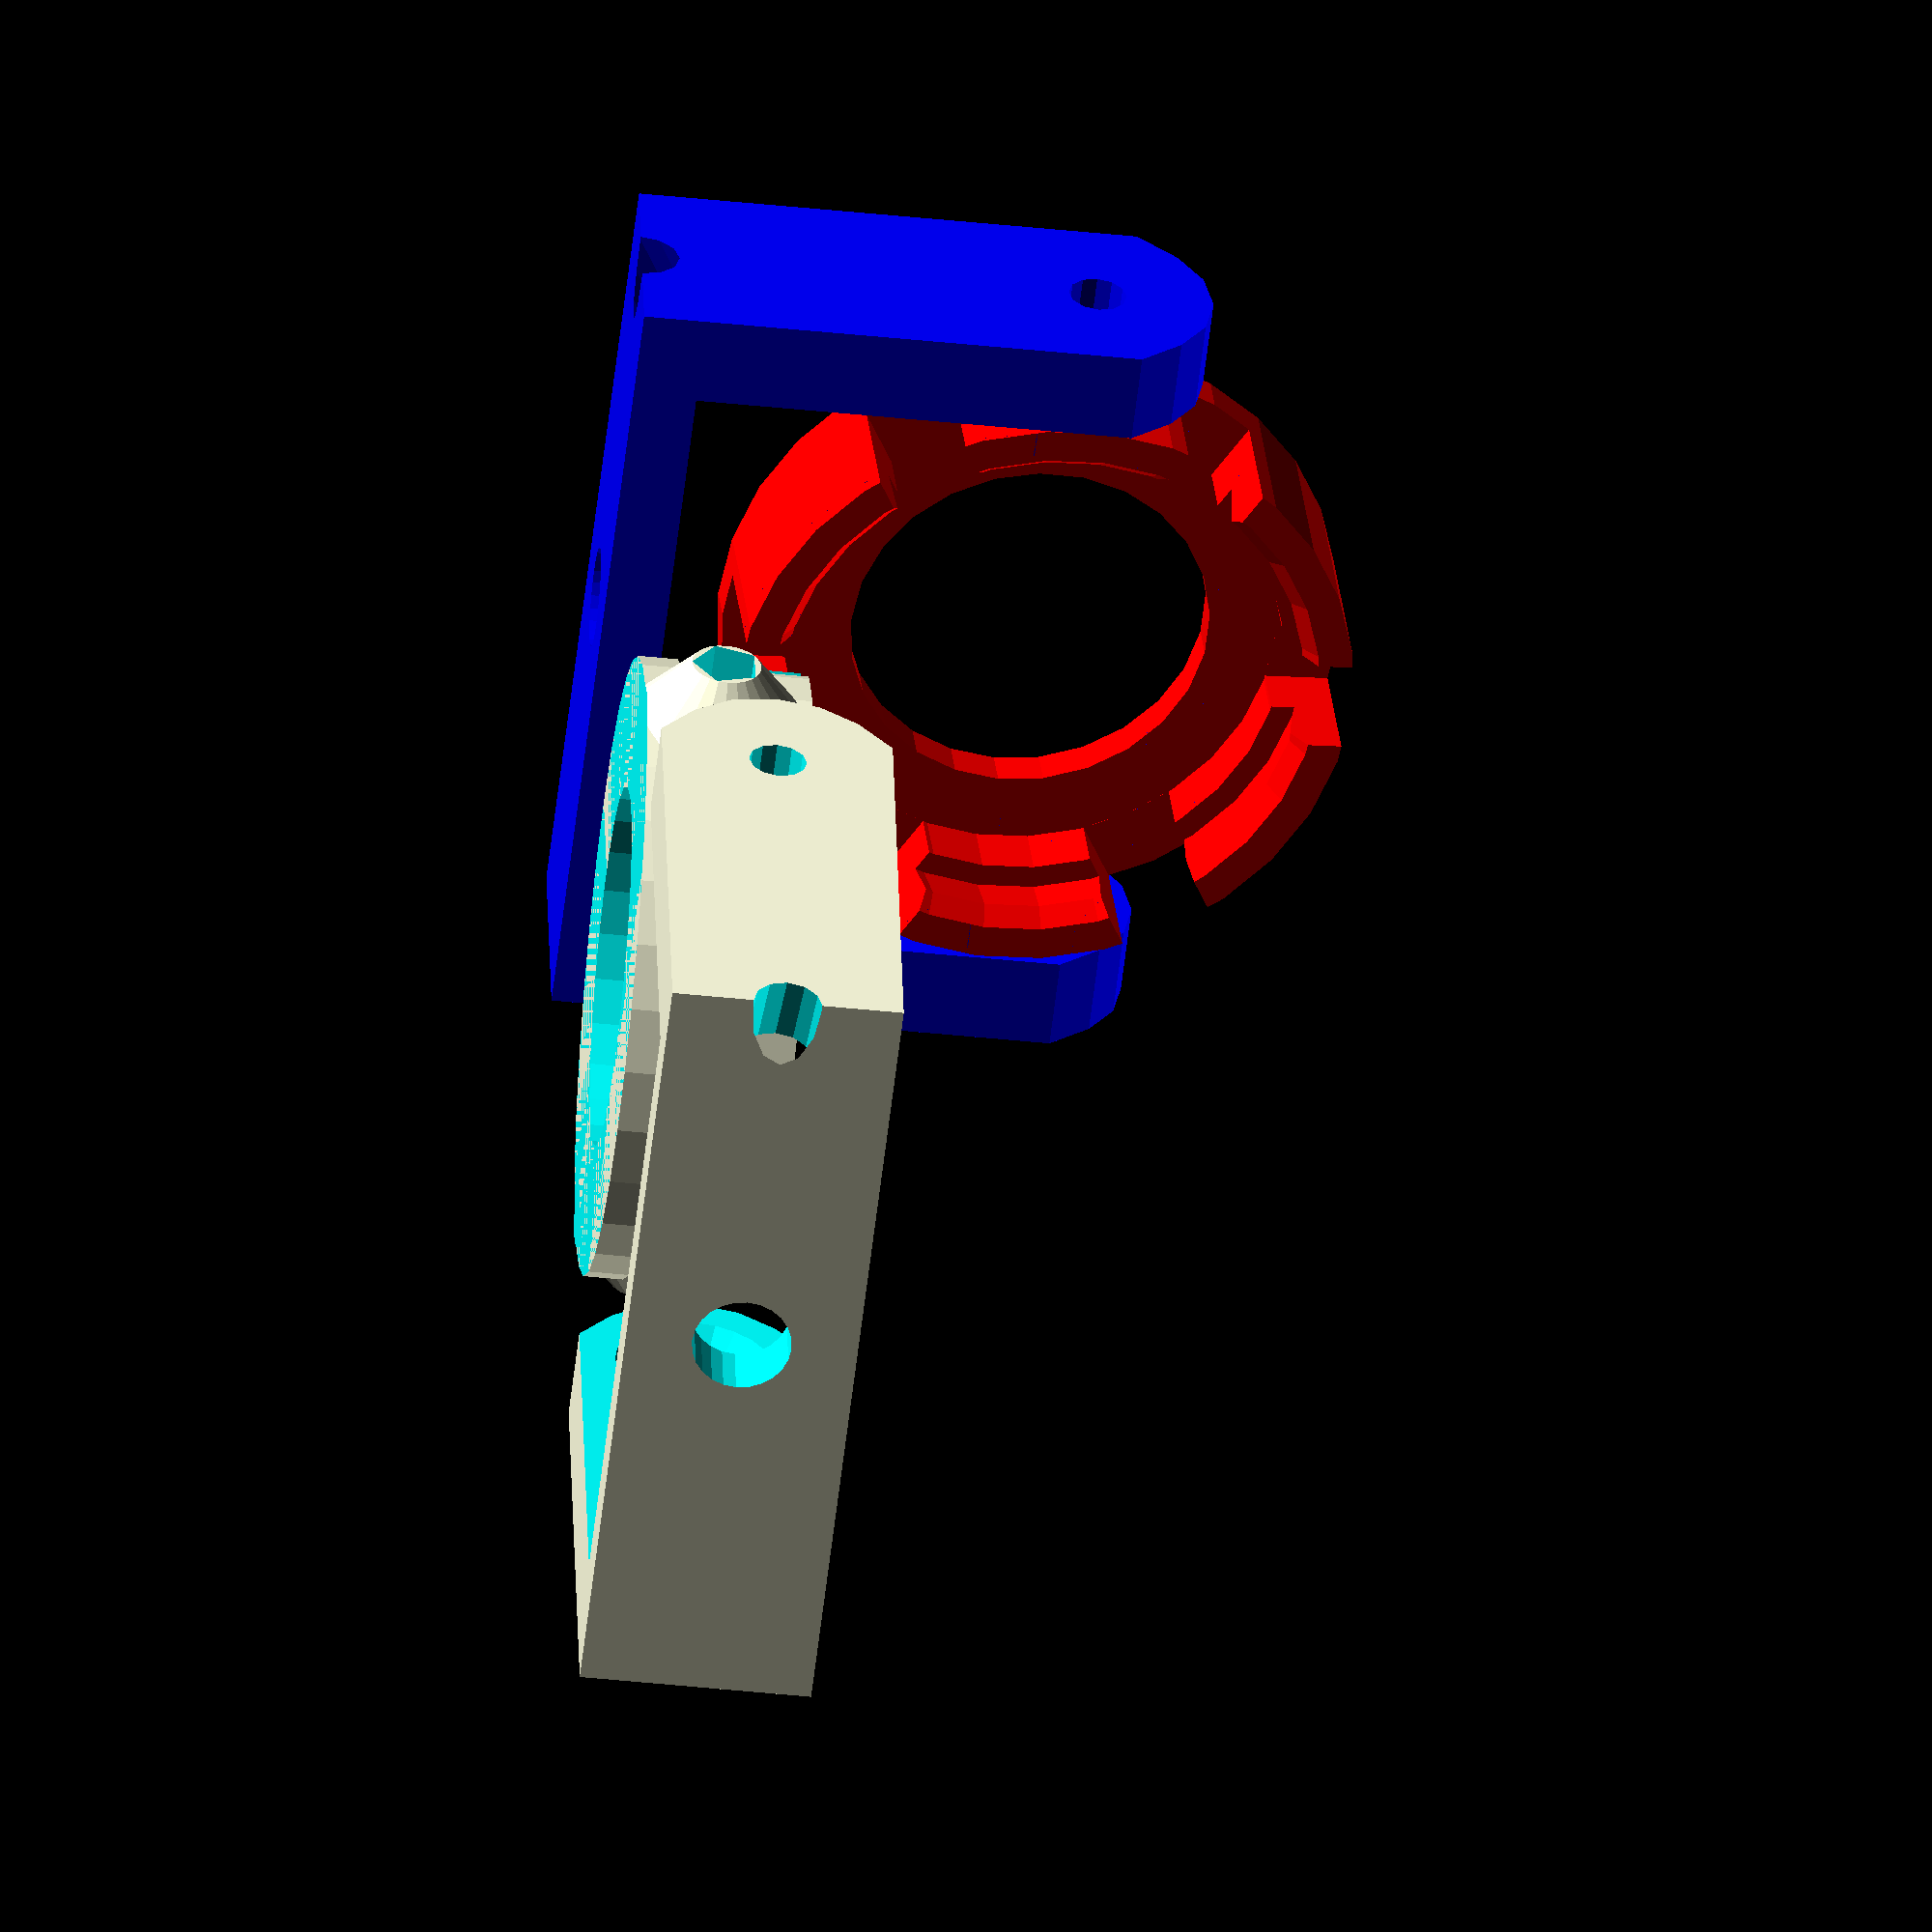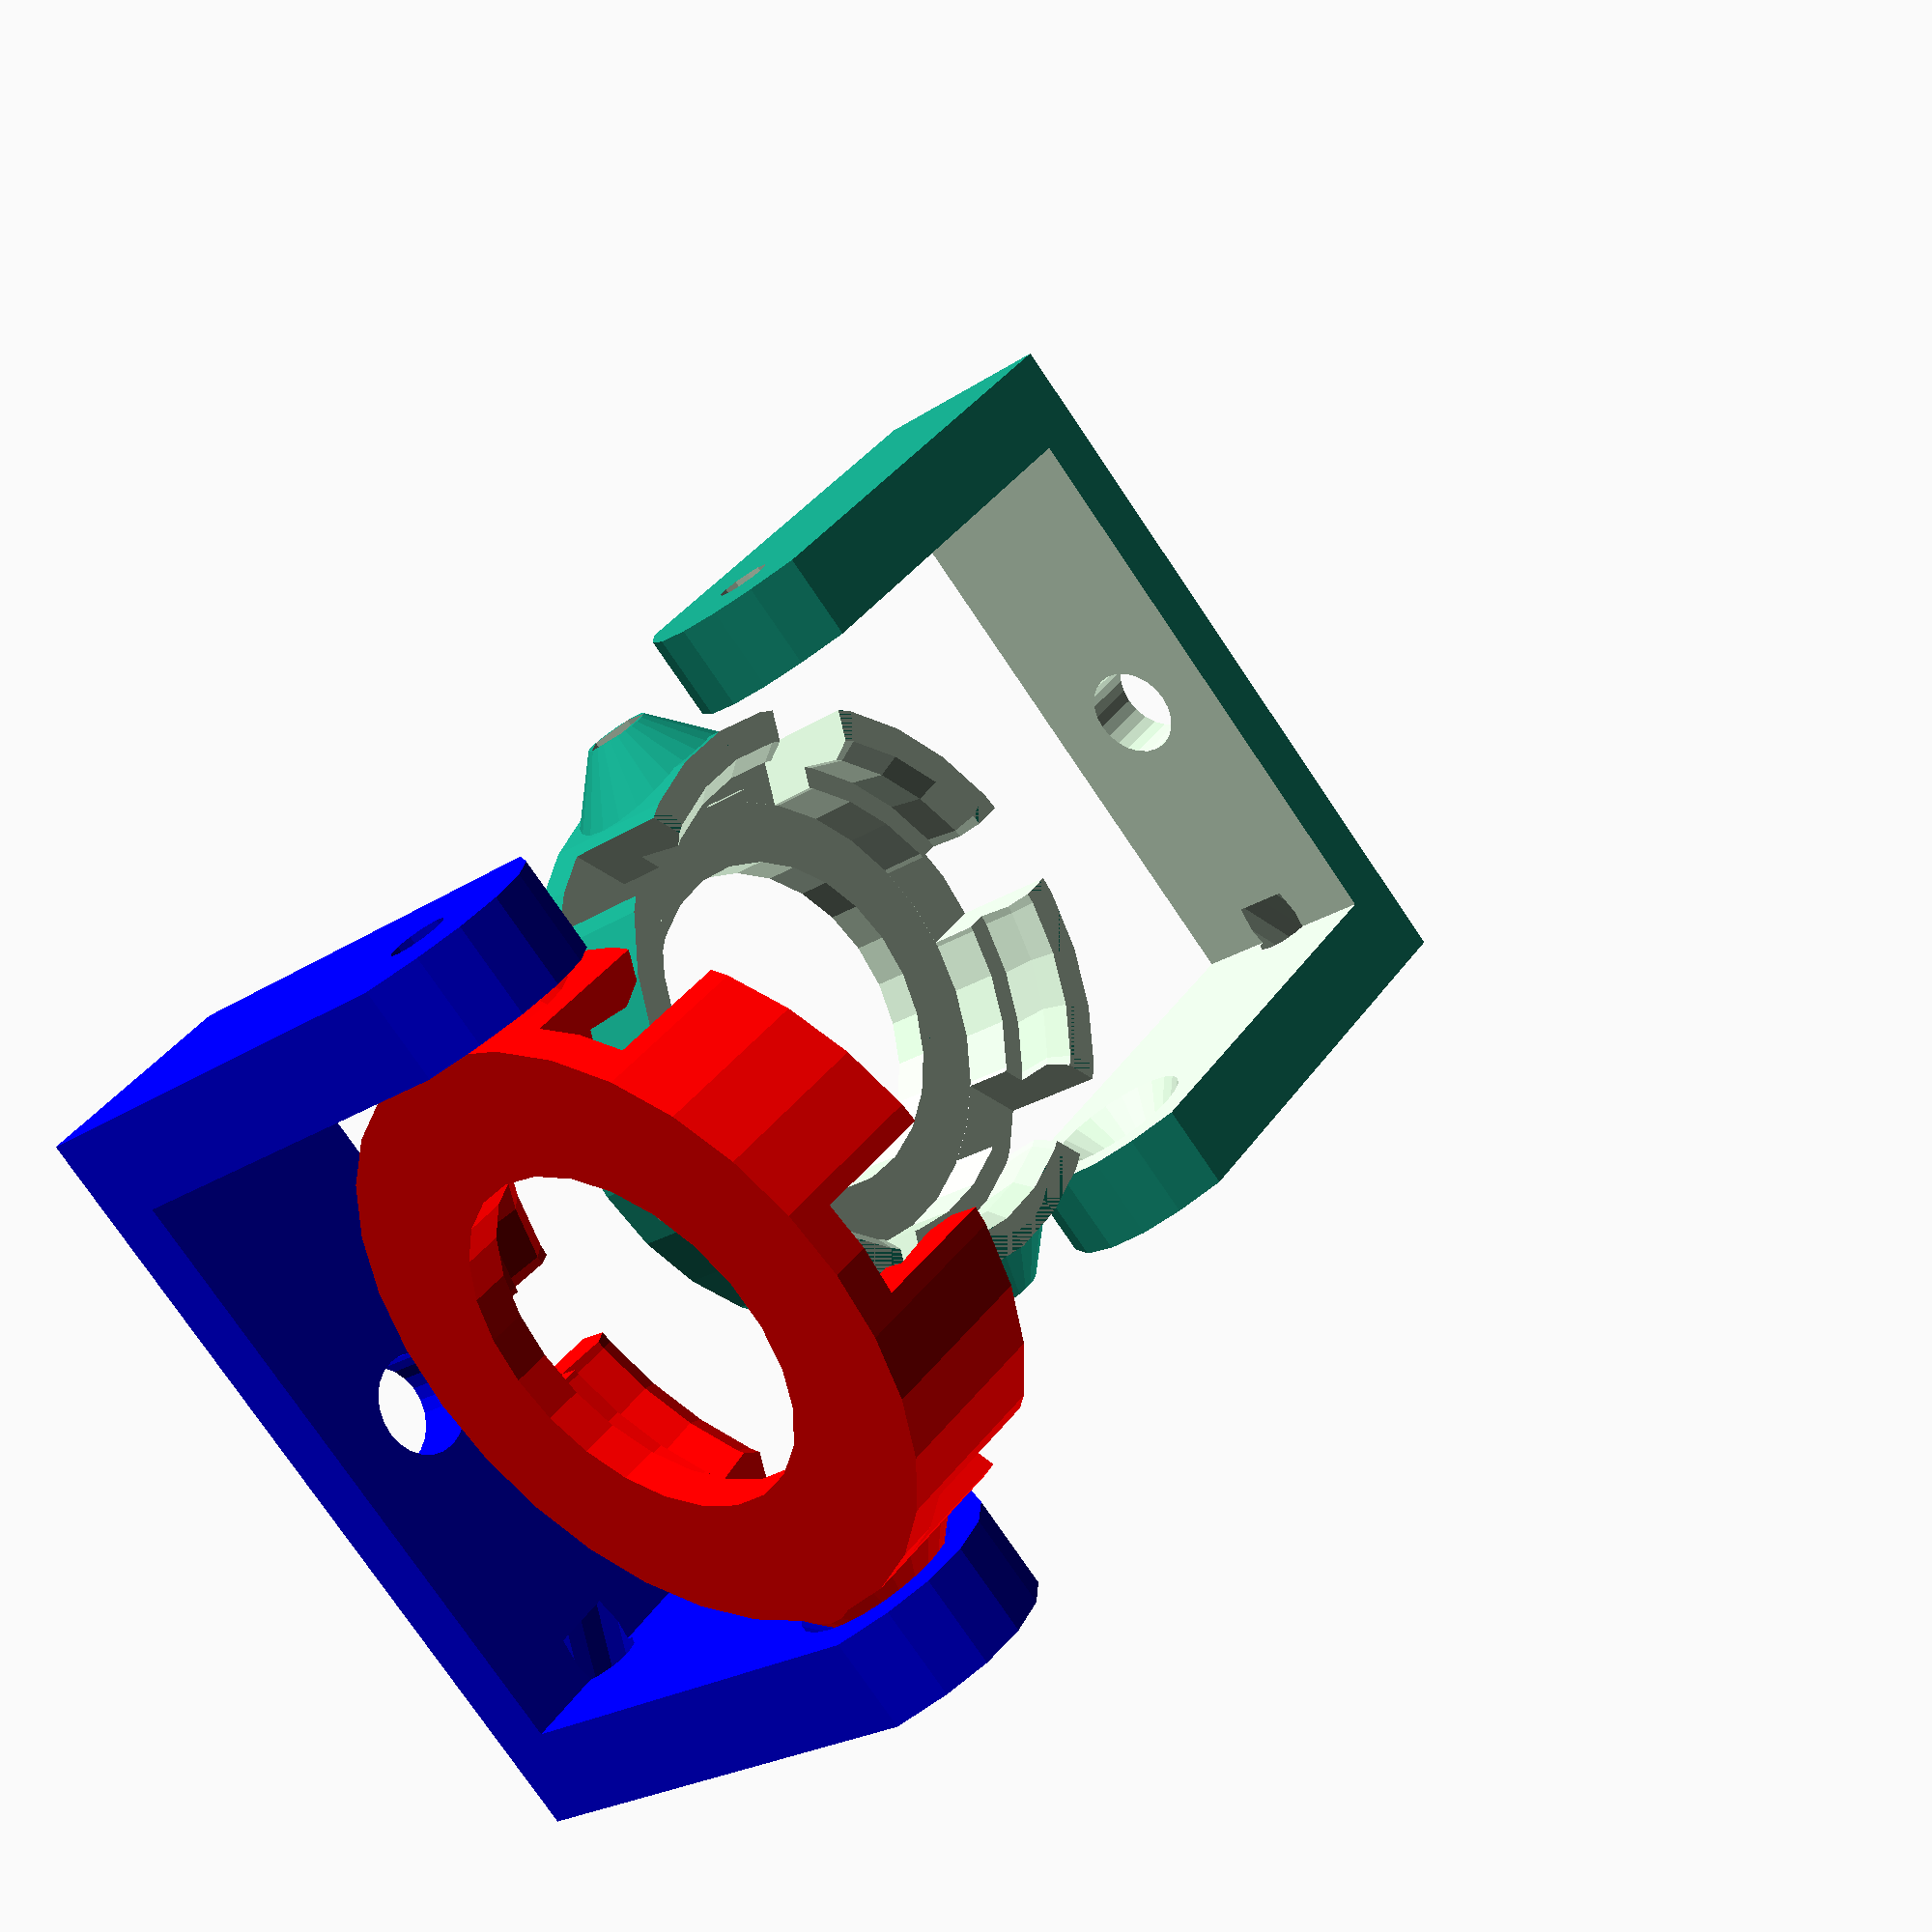
<openscad>
//////////////////////////////////////////////////////////////////////////////////////
///
///  Tiltable frame for G4-type SMD LED lamps
///
///  This is a little tiltable and rotatable frame to mount the easily available
///  and inexpensive round G4 type 12V SMD LED lamps.
///
///  The frame consists of two printed part, the LED holder and the base.  These
///  two parts are joined by a conical hinge, so that the angle of the lamp can
///  be adjusted as needed.  The conical hinge holds by friction, but screw holes
///  are also provided in case a firmer grip is needed. The frame has a central
///  screw hole so that it can be attached to any flat surface.  If a washer is
///  used and the screw is not tightened too strongly, the lamp can also be 
///  rotated around the screw, providing full angular coverage.  A hole in one corner
///  of the frame can be used for feeding the cables through.
///  
///  The led carrier is simply pushed into the led holder - it should snap in with
///  a click.
///
//////////////////////////////////////////////////////////////////////////////////////
///
///  2013-11-27 Heinz Spiess, Switzerland
///
///  released under Creative Commons - Attribution - Share Alike licence
//////////////////////////////////////////////////////////////////////////////////////

// The following are defined as parameters of the modules
// ledD = 23.3; // diameter of led carrier
// wall = 1.72; // thickness of walls

// The following are globally parametrized
ledM = 1;       // margin to outermost led
ledH = 3;       // led height
ledP = 0.7;     // position of click
ledC = 0.4;     // depth of click 
ledG = 4;       // gap width
ledB = 2;       // space needed at back of led
hingeW = 10;    // hinge width
hingeD = 4;     // hinge depth
hingeH = 18;    // hinge height
hingeR = 1.5;   // hinge radius
eps = 0;        // separation between outer and inner parts of hinge
granu = 24;     // angular granularity of hinge

// tiltable circular led holder
module ledholder(ledD=23.3,wall=1.72){
      
    difference(){
        union(){
	   // bottom plate
	   cylinder(r=ledD/2+wall,h=ledH+wall+ledB);
	   // hinge
	   for(a=[90,270])rotate(a)
	      translate([-ledD/2-hingeD,0,(wall+ledH/2)])
	         rotate([0,90,0])cylinder(r1=hingeR,r2=hingeW/2,h=hingeD,$fn=granu);

        }

        // screw holes in hinge
	for(a=[90,270])rotate(a)
	      translate([-ledD/2-hingeD-0.1,0,(wall+ledH/2)])
	         rotate([0,90,0])cylinder(r=hingeR-eps,h=hingeD-1);

        // cut off top excess part of hinge
	translate([0,0,ledH+wall+ledB])cylinder(r=ledD/2+wall+hingeD,h=hingeW);
        // cut off bottom excess part of hinge
	translate([0,0,-hingeW])cylinder(r=ledD/2+wall+hingeD,h=hingeW);
	// hole in bottom plate
	translate([0,0,-0.01])cylinder(r=ledD/3,h=wall+0.02);
	// spacer between bottom plate and led carrier
	translate([0,0,wall-0.01])cylinder(r=ledD/2-ledM,h=ledB+0.02);
	// seat of led carrier and lower snap-in
	translate([0,0,wall+ledB-0.01])cylinder(r=ledD/2,r2=ledD/2-ledC,h=ledP*ledH+0.2);
	// upper snap-in
	translate([0,0,wall+ledB+ledP*ledH-0.01])
	   cylinder(r1=ledD/2-ledC,r2=ledD/2+ledC,h=(1-ledP)*ledH+0.2);
        // cut-out 6 sectors
	for(a=[0:60:359])rotate(a)translate([-ledD,-ledG/2,wall])cube([2*ledD,ledG,2*ledH+ledB]);


    }
}

// base of led frame
module ledbase(ledD=23.3,hingeH=18,wall=1.72){
  difference(){
    union(){
        
	   hull(){
	      // rectangular bottom part
              translate([-hingeW/2,-ledD/2-eps-hingeD-wall,0])
	         cube([hingeW,ledD+2*eps+2*hingeD+2*wall,wall+hingeH+1.8]);
              // cylindical top part
	      translate([0,-ledD/2-eps-hingeD-wall,wall+hingeH])rotate([-90,0,0])
	         cylinder(r=hingeW/2,h=2*hingeD+2*wall+ledD+2*eps);
	   }
    }
    // rectangular cut-out
    translate([-hingeW/2-0.01,-ledD/2-eps-wall,wall+0.99])
       cube([hingeW+0.02,ledD+2*eps+2*wall,hingeH+hingeW/2+1]);
    // hinge cut-out
    for(a=[90,270])rotate(a)
       translate([-ledD/2+eps-hingeD,0,wall+hingeH])rotate([0,90,0]){
           // conical part
           cylinder(r1=hingeR,r2=hingeW/2,h=hingeD,$fn=granu);
	   // screw hole
           translate([0,0,-7])cylinder(r=hingeW/8,h=hingeD+9,$fn=12);

       }

    // central hole for mounting screw
    translate([0,0,-1])cylinder(r=4.3/2,h=wall+2,$fn=24);

    // side hole for feeding cables
    translate([0,-ledD/2-eps,wall+1.5])rotate([120,0,0])
           cylinder(r=1.5,h=hingeD+9,$fn=12);
  }
}

// This module composes base and led holder in their final position
// using a given tilt angle of the led holder
// *** Just for illustration - don't use for printing!!! ***
module compose(angle=0,ledD=23.3,hingeH=18,wall=1.72,ledB=0){
  //intersection(){  // use intersection to verify that there is no overlap
  union(){           // use union for normal drawing
    color("red")translate([0,0,hingeH-ledH/2])translate([0,0,+ledH/2+wall/2])rotate([0,angle,0])translate([0,0,-ledH/2-wall/2])ledholder(ledD=ledD,wall=wall,ledB=ledB);
    color("blue")ledbase(ledD=ledD,hingeH=hingeH,wall=wall);
  }
}


module LedFrame6() // AUTO_MAKE_STL
{
    %compose(angle=85,ledD=23.3,wall=1.72,ledB=2.5);
    translate([30,0,0])ledholder(ledD=23.3,wall=1.72,ledB=2.5);
    translate([60,0,hingeW/2])rotate([0,-90,0])ledbase(ledD=23.3,wall=1.72);
}

module LedFrame9() // AUTO_MAKE_STL
{
    %compose(angle=30,ledD=24.5,hingeH=24,wall=2.25,ledB=2.25);
    translate([30,0,0])ledholder(ledD=24.5,wall=2.25,ledB=2.25);
    translate([70,0,hingeW/2])rotate([0,-90,0])
       ledbase(ledD=24.5,hingeH=21,wall=2.25);
}

module LedFrame12() // AUTO_MAKE_STL
{
    %compose(angle=30,ledD=30.0,hingeH=24,wall=2.25,ledB=2.25);
    translate([30,0,0])ledholder(ledD=30.0,wall=2.25,ledB=2.25);
    translate([70,0,hingeW/2])rotate([0,-90,0])
       ledbase(ledD=30.0,hingeH=24,wall=2.25);
}

LedFrame6();

</openscad>
<views>
elev=47.3 azim=100.9 roll=263.3 proj=o view=solid
elev=22.7 azim=312.0 roll=318.7 proj=p view=solid
</views>
